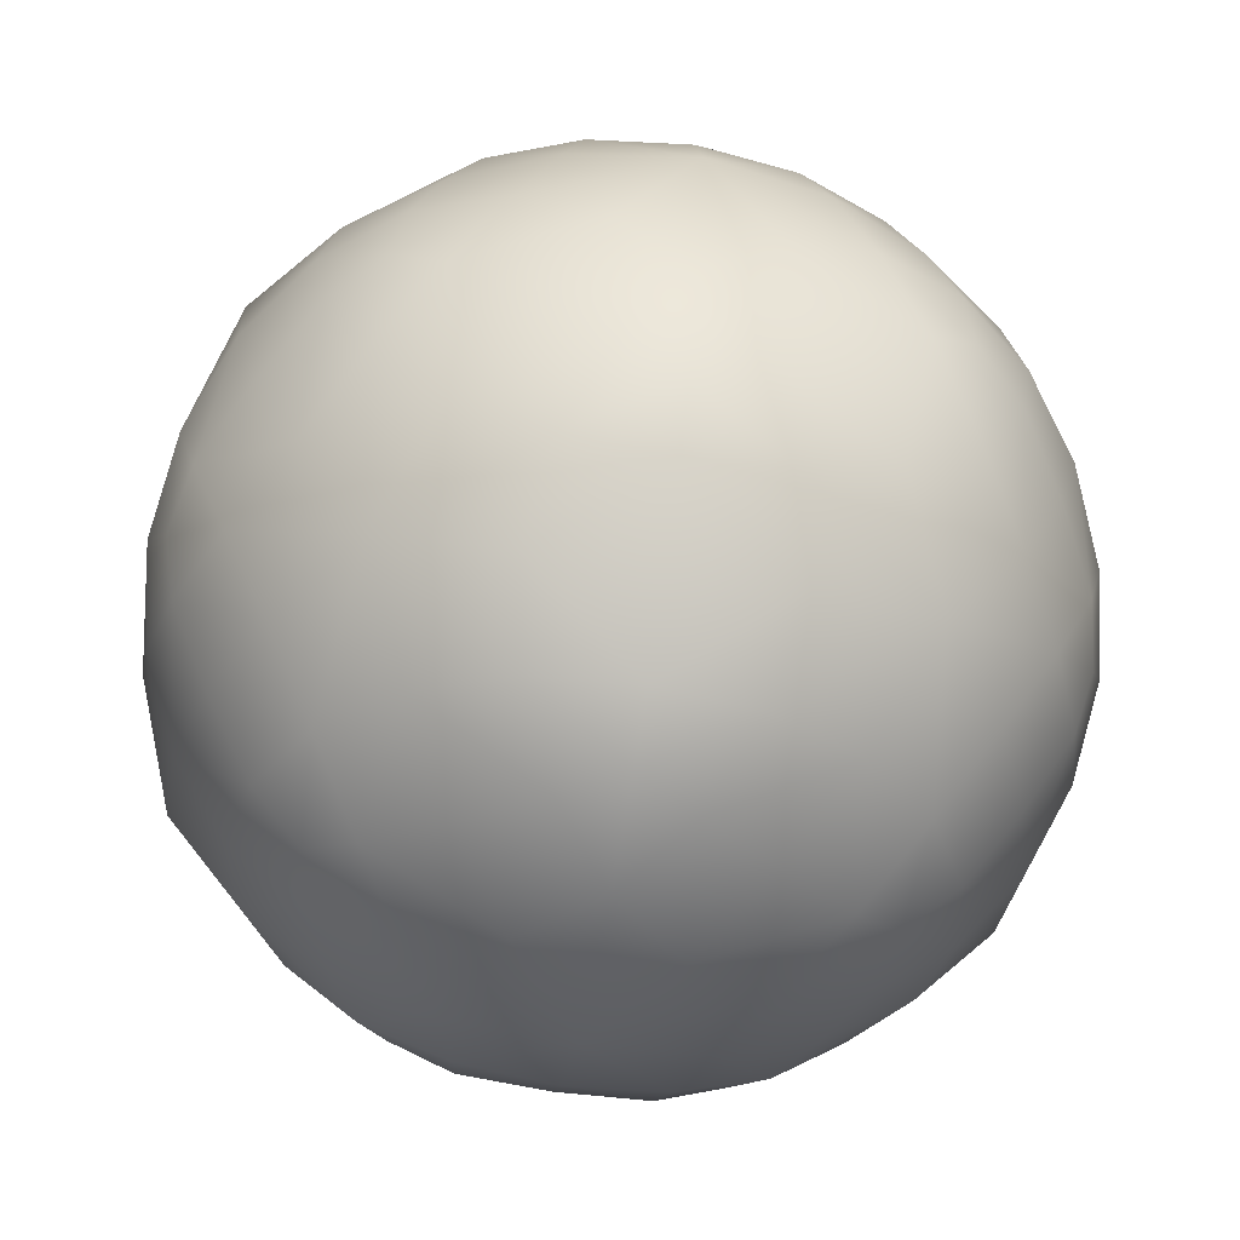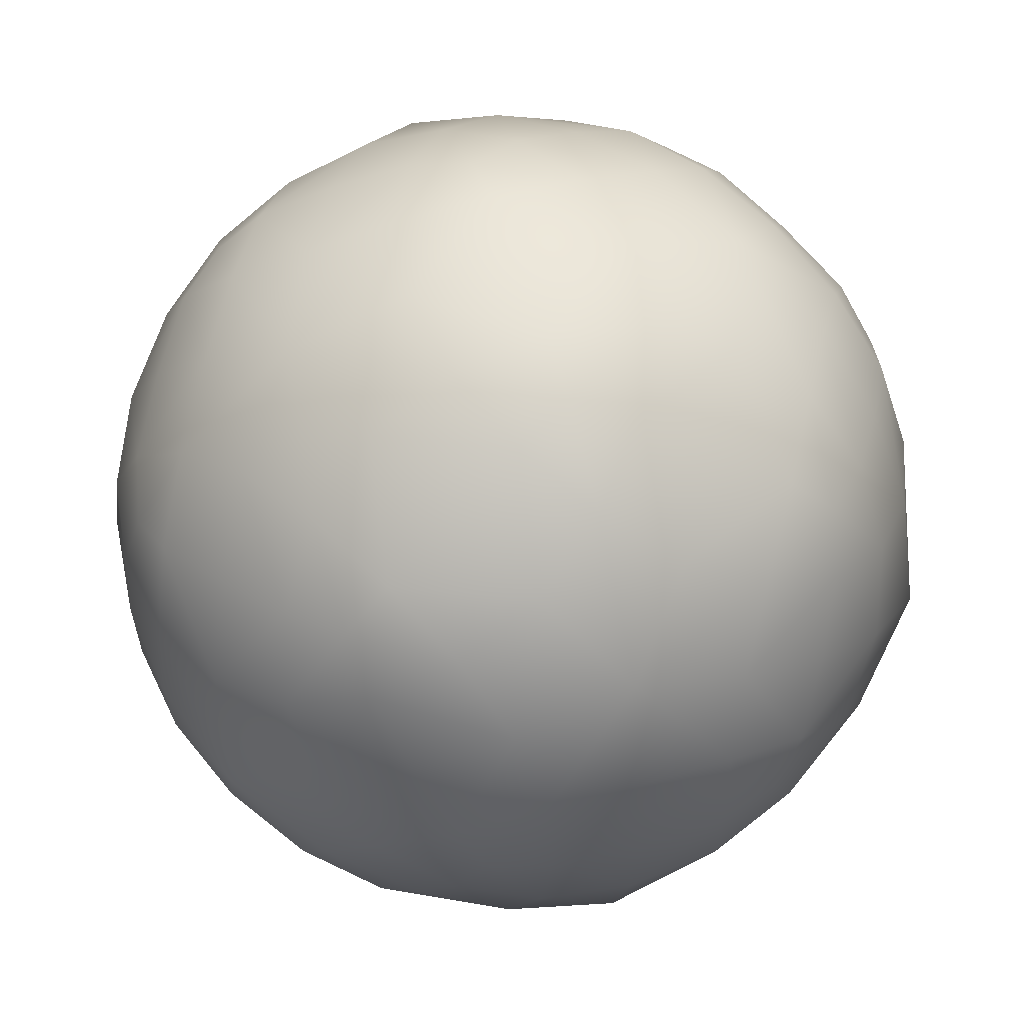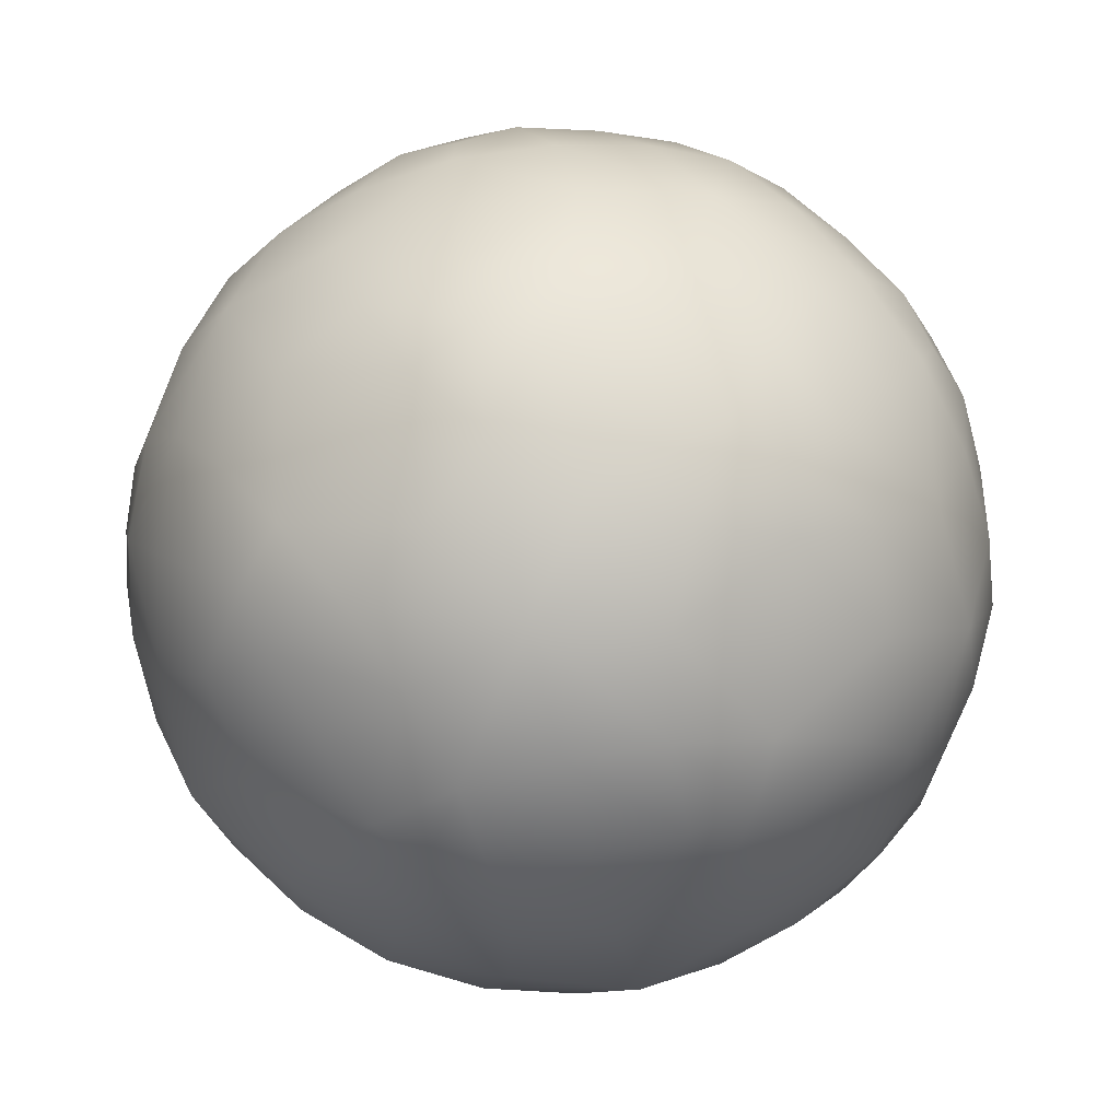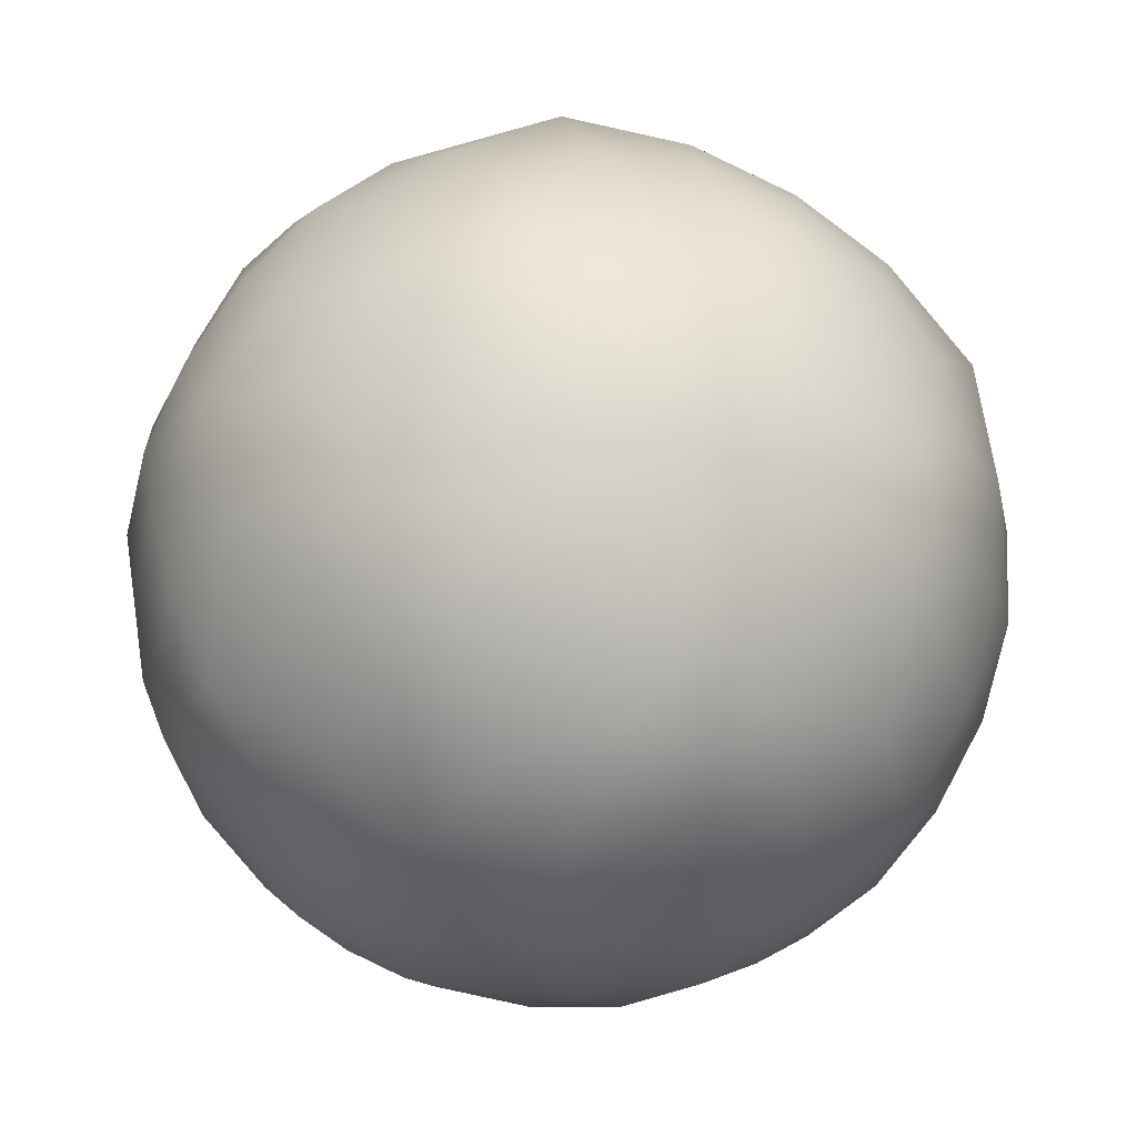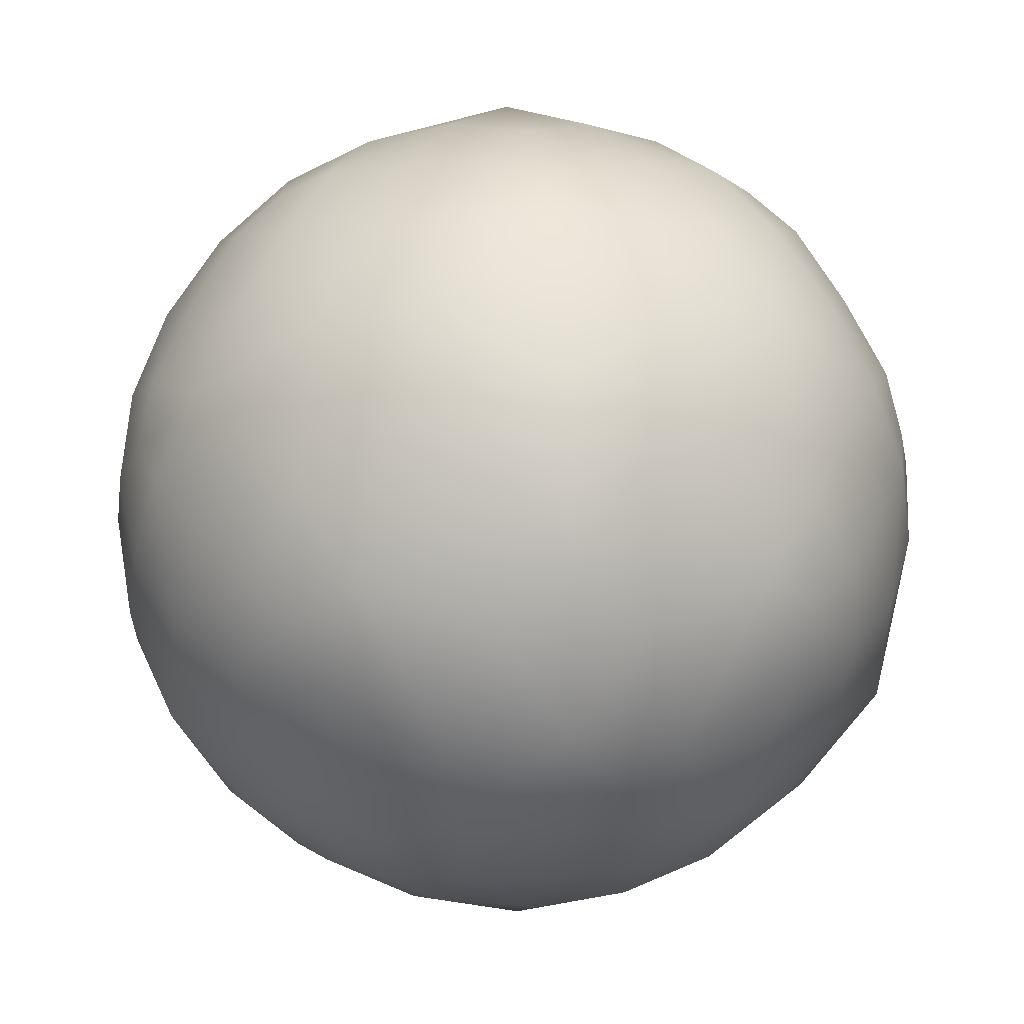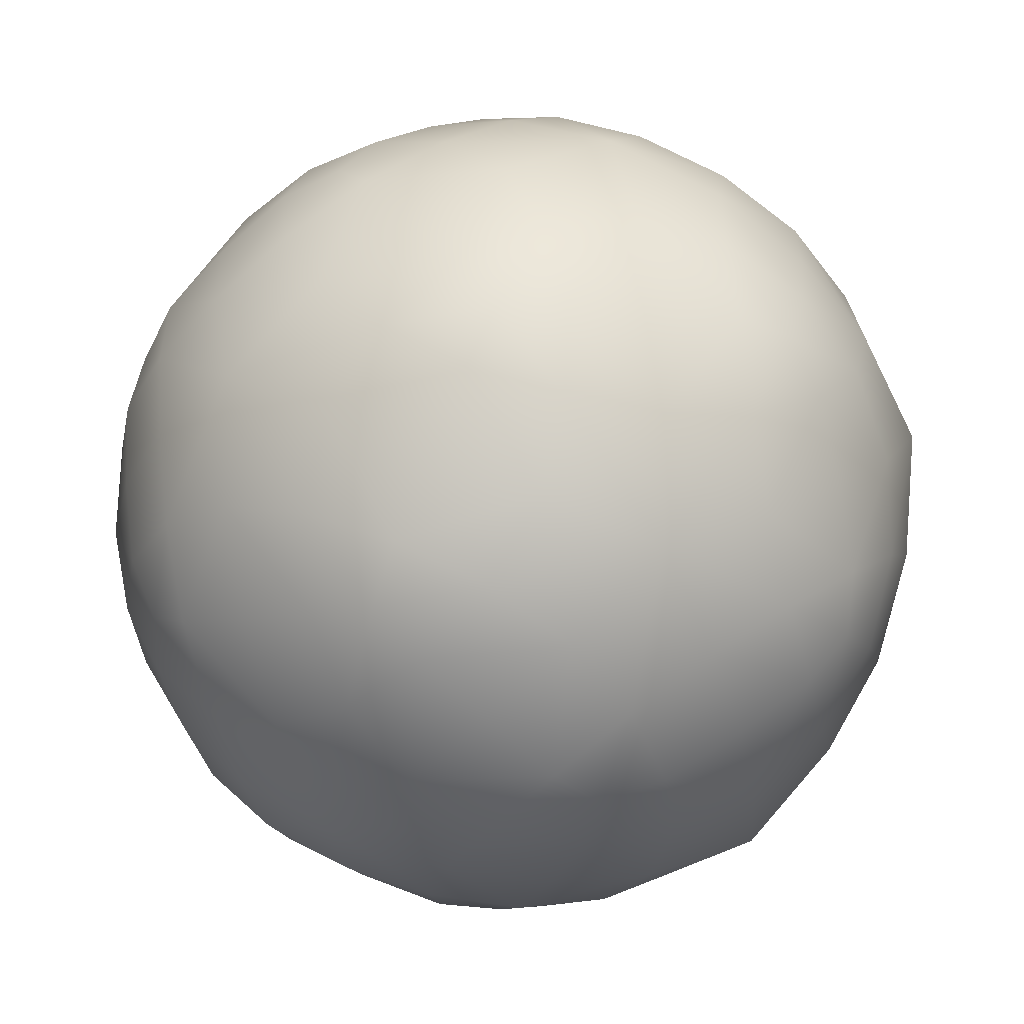
<metadata>
{"format":"obj","ext":"obj","renderer":"f3d","projection":"perspective","resolution":1024,"background":"white","views":[{"elev":-2.4,"azim":-135.6,"up":"+Z"},{"elev":-77.7,"azim":-12.4,"up":"+Y"},{"elev":67.8,"azim":-109.5,"up":"+Z"},{"elev":46.2,"azim":-144.6,"up":"+Z"},{"elev":-15.9,"azim":-66.2,"up":"+Y"},{"elev":-20.3,"azim":119.6,"up":"+Z"}]}
</metadata>
<code>
g default
v -8.112 38.54 -101
v -8.857 34.87 -97.22
v -5.091 28.93 -102.2
v -4.346 32.59 -106
v -4.835 31.38 -97.49
v -9.574 30.15 -99.6
v -8.368 36.08 -105.8
v -3.629 37.31 -103.6
v -1.603 32.89 -101.5
v -3.931 36.56 -98.37
v -11.6 34.57 -101.8
v -9.272 30.9 -104.9
v -6.879 33.04 -96.77
v -9.574 32.35 -97.97
v -7.287 30.36 -98.12
v -4.078 34.01 -97.42
v -11.13 32.18 -100.6
v -2.477 32.6 -104
v -2.9 30.52 -101.9
v -4.46 30.35 -104.5
v -7.261 29.39 -103.8
v -6.837 31.47 -106
v -7.433 28.96 -100.8
v -4.738 29.66 -99.61
v -2.755 31.92 -99.17
v -9.81 30.09 -102.3
v -3.628 35.12 -105.3
v -6.323 34.42 -106.5
v -9.124 33.46 -105.8
v -2.069 35.29 -102.7
v -2.241 34.86 -99.68
v -10.96 32.6 -103.6
v -6.366 35.99 -97.27
v -5.942 38.07 -99.43
v -8.743 37.11 -98.78
v -10.3 36.94 -101.4
v -10.73 34.86 -99.22
v -5.77 38.5 -102.4
v -5.916 37.1 -105.1
v -8.465 37.8 -103.6
v -10.45 35.55 -104.1
v -3.393 37.38 -100.9
v -7.05 37.32 -98.25
v -10.19 36.51 -99.65
v -6.726 38.12 -103.9
v -9.989 37 -103.1
v -4.909 38.32 -100.9
v -8.019 31.77 -97.3
v -5.708 34.4 -96.8
v -10.79 33.08 -99.06
v -3.013 30.95 -103.6
v -6.153 30.14 -105
v -6.477 29.34 -99.34
v -3.213 30.46 -100.1
v -8.293 29.14 -102.4
v -5.184 35.69 -105.9
v -7.494 33.07 -106.4
v -2.414 34.38 -104.2
v -2.738 33.58 -98.53
v -10.96 31.45 -102.2
v -10.46 33.88 -104.7
v -2.245 36.01 -101
v -7.823 36.46 -97.67
v -5.769 37.17 -98.15
v -7.513 37.99 -99.26
v -9.482 37.48 -100.1
v -10.94 35.83 -100.5
v -9.793 35.95 -98.55
v -7.309 38.49 -102.8
v -5.44 37.98 -103.9
v -7.416 37.47 -104.8
v -9.356 37.79 -102.3
v -9.463 36.76 -104.3
v -10.81 36.14 -102.6
v -6.17 38.61 -100.9
v -4.426 37.79 -99.8
v -4.3 38.1 -102
v -6.754 31.52 -97.19
v -8.431 32.98 -97.08
v -8.73 31.01 -98.07
v -4.928 35.33 -97.24
v -6.982 34.62 -96.76
v -5.304 33.17 -96.87
v -10.17 33.8 -98.18
v -11.31 33.67 -100.1
v -10.47 31.83 -99.17
v -3.41 31.51 -104.7
v -2.266 31.64 -102.8
v -3.721 29.98 -103.1
v -5.69 29.47 -104
v -7.433 30.3 -105.1
v -5.379 31 -105.6
v -5.786 30 -98.47
v -7.763 29.48 -99.35
v -5.893 28.97 -100.4
v -3.846 29.67 -100.9
v -2.392 31.33 -100.6
v -3.739 30.7 -98.94
v -8.902 29.36 -101.2
v -8.776 29.67 -103.4
v -7.033 28.85 -102.3
v -6.449 35.94 -106.1
v -4.473 36.45 -105.2
v -4.772 34.48 -106.2
v -6.221 32.84 -106.5
v -8.275 32.13 -106
v -7.898 34.29 -106.4
v -3.034 33.66 -105.1
v -2.735 35.63 -104.1
v -1.891 33.79 -103.2
v -3.441 32.66 -97.96
v -2.094 33.29 -99.61
v -3.065 34.82 -98.32
v -10.57 30.81 -101.1
v -11.42 32.65 -102
v -10.45 31.12 -103.3
v -9.761 34.8 -105.3
v -10.14 32.64 -104.9
v -11.11 34.18 -103.6
v -2.629 36.65 -102.1
v -2.755 36.34 -99.9
v -1.784 34.81 -101.2
v -6.76 36.82 -97.73
v -6.573 37.74 -98.69
v -7.806 37.32 -98.4
v -10.33 36.77 -100.4
v -10.51 35.85 -99.41
v -9.64 36.84 -99.22
v -6.308 38.4 -103.3
v -6.372 37.78 -104.5
v -7.495 38.09 -103.8
v -9.4 37.43 -103.4
v -10.27 36.44 -103.6
v -10.21 37.06 -102.4
v -5.323 38.32 -100.2
v -4.2 38.02 -100.9
v -5.247 38.51 -101.5
v -7.551 32.28 -96.96
v -8.738 31.98 -97.49
v -7.731 31.1 -97.56
v -5.976 35.11 -96.89
v -6.202 33.82 -96.67
v -4.969 34.24 -96.95
v -10.86 33.85 -99.07
v -11.04 32.67 -99.66
v -10.36 32.74 -98.52
v -2.689 31.61 -103.8
v -2.876 30.69 -102.9
v -3.563 30.62 -104
v -6.63 29.72 -104.6
v -6.443 30.64 -105.5
v -5.396 30.14 -104.8
v -6.831 29.68 -98.75
v -6.895 29.07 -99.93
v -5.708 29.37 -99.4
v -2.993 30.41 -100.8
v -2.929 31.02 -99.66
v -3.802 30.03 -99.85
v -9.002 29.45 -102.4
v -7.88 29.14 -103
v -7.956 28.95 -101.7
v -5.472 36.36 -105.7
v -4.464 35.49 -105.7
v -5.651 35.18 -106.3
v -7.227 32.35 -106.4
v -8.234 33.22 -106.3
v -7 33.65 -106.6
v -2.847 34.72 -104.7
v -2.16 34.8 -103.6
v -2.34 33.62 -104.2
v -2.652 32.85 -98.74
v -2.425 34.14 -98.96
v -3.234 33.77 -97.96
v -11.14 31.72 -101.5
v -11.07 31.9 -102.8
v -10.56 30.8 -102.3
v -9.968 33.7 -105.3
v -10.78 33.32 -104.3
v -10.55 34.62 -104.5
v -2.644 36.67 -101
v -2.137 35.56 -100.4
v -2.061 35.75 -101.7
v -7.552 35.53 -97.11
v -5.191 36.34 -97.66
v -4.957 37.49 -98.85
v -6.961 38.43 -100.1
v -8.509 37.9 -99.77
v -8.866 36.15 -97.94
v -9.371 37.81 -101.2
v -11.04 35.91 -101.6
v -11.28 34.76 -100.4
v -9.962 34.9 -98.18
v -6.866 38.67 -101.8
v -4.717 38.08 -103
v -4.797 37.31 -104.5
v -7.069 36.72 -105.5
v -8.478 37.11 -104.7
v -8.355 38.28 -102.4
v -9.574 35.86 -105
v -11.12 35.14 -103.1
v -3.548 37.1 -99.67
v -3.403 37.46 -102.2
v -5.908 32.23 -96.96
v -7.836 33.9 -96.83
v -9.326 33.51 -97.5
v -9.669 31.25 -98.63
v -8.405 30.15 -98.72
v -6.133 30.74 -97.7
v -4.36 32.76 -97.32
v -3.927 35.24 -97.74
v -11.5 33.28 -101.1
v -10.53 31.16 -100.1
v -3.241 32.56 -105.1
v -1.926 32.7 -102.9
v -2.16 31.55 -101.7
v -3.832 29.65 -102
v -4.694 29.56 -103.5
v -4.336 31.32 -105.3
v -6.242 29.03 -103.1
v -8.246 29.97 -104.4
v -8.012 31.13 -105.6
v -5.65 31.94 -106.1
v -8.486 29.38 -100.2
v -6.337 28.79 -101.5
v -4.847 29.18 -100.8
v -4.725 30.36 -98.53
v -2.08 32.32 -100.2
v -3.629 31.6 -98.29
v -9.8 30 -101
v -9.655 30.36 -103.6
v -3.533 36.21 -104.6
v -3.877 33.95 -105.7
v -5.366 33.56 -106.4
v -7.294 35.24 -106.3
v -9.276 32.22 -105.5
v -8.842 34.71 -105.9
v -2.672 36.31 -103.2
v -1.701 34.19 -102.1
v -1.796 33.95 -100.5
v -2.912 35.71 -98.99
v -11.41 33.51 -102.8
v -10.29 31.75 -104.3
g obj_planet_1
f 2 183 63 188
f 183 33 123 63
f 63 123 43 125
f 188 63 125 35
f 10 185 64 184
f 185 34 124 64
f 64 124 43 123
f 184 64 123 33
f 1 187 65 186
f 187 35 125 65
f 65 125 43 124
f 186 65 124 34
f 1 189 66 187
f 189 36 126 66
f 66 126 44 128
f 187 66 128 35
f 11 191 67 190
f 191 37 127 67
f 67 127 44 126
f 190 67 126 36
f 2 188 68 192
f 188 35 128 68
f 68 128 44 127
f 192 68 127 37
f 1 193 69 198
f 193 38 129 69
f 69 129 45 131
f 198 69 131 40
f 8 195 70 194
f 195 39 130 70
f 70 130 45 129
f 194 70 129 38
f 7 197 71 196
f 197 40 131 71
f 71 131 45 130
f 196 71 130 39
f 1 198 72 189
f 198 40 132 72
f 72 132 46 134
f 189 72 134 36
f 7 199 73 197
f 199 41 133 73
f 73 133 46 132
f 197 73 132 40
f 11 190 74 200
f 190 36 134 74
f 74 134 46 133
f 200 74 133 41
f 1 186 75 193
f 186 34 135 75
f 75 135 47 137
f 193 75 137 38
f 10 201 76 185
f 201 42 136 76
f 76 136 47 135
f 185 76 135 34
f 8 194 77 202
f 194 38 137 77
f 77 137 47 136
f 202 77 136 42
f 5 203 78 208
f 203 13 138 78
f 78 138 48 140
f 208 78 140 15
f 2 205 79 204
f 205 14 139 79
f 79 139 48 138
f 204 79 138 13
f 6 207 80 206
f 207 15 140 80
f 80 140 48 139
f 206 80 139 14
f 10 184 81 210
f 184 33 141 81
f 81 141 49 143
f 210 81 143 16
f 2 204 82 183
f 204 13 142 82
f 82 142 49 141
f 183 82 141 33
f 5 209 83 203
f 209 16 143 83
f 83 143 49 142
f 203 83 142 13
f 2 192 84 205
f 192 37 144 84
f 84 144 50 146
f 205 84 146 14
f 11 211 85 191
f 211 17 145 85
f 85 145 50 144
f 191 85 144 37
f 6 206 86 212
f 206 14 146 86
f 86 146 50 145
f 212 86 145 17
f 4 213 87 218
f 213 18 147 87
f 87 147 51 149
f 218 87 149 20
f 9 215 88 214
f 215 19 148 88
f 88 148 51 147
f 214 88 147 18
f 3 217 89 216
f 217 20 149 89
f 89 149 51 148
f 216 89 148 19
f 3 219 90 217
f 219 21 150 90
f 90 150 52 152
f 217 90 152 20
f 12 221 91 220
f 221 22 151 91
f 91 151 52 150
f 220 91 150 21
f 4 218 92 222
f 218 20 152 92
f 92 152 52 151
f 222 92 151 22
f 5 208 93 226
f 208 15 153 93
f 93 153 53 155
f 226 93 155 24
f 6 223 94 207
f 223 23 154 94
f 94 154 53 153
f 207 94 153 15
f 3 225 95 224
f 225 24 155 95
f 95 155 53 154
f 224 95 154 23
f 3 216 96 225
f 216 19 156 96
f 96 156 54 158
f 225 96 158 24
f 9 227 97 215
f 227 25 157 97
f 97 157 54 156
f 215 97 156 19
f 5 226 98 228
f 226 24 158 98
f 98 158 54 157
f 228 98 157 25
f 6 229 99 223
f 229 26 159 99
f 99 159 55 161
f 223 99 161 23
f 12 220 100 230
f 220 21 160 100
f 100 160 55 159
f 230 100 159 26
f 3 224 101 219
f 224 23 161 101
f 101 161 55 160
f 219 101 160 21
f 7 196 102 234
f 196 39 162 102
f 102 162 56 164
f 234 102 164 28
f 8 231 103 195
f 231 27 163 103
f 103 163 56 162
f 195 103 162 39
f 4 233 104 232
f 233 28 164 104
f 104 164 56 163
f 232 104 163 27
f 4 222 105 233
f 222 22 165 105
f 105 165 57 167
f 233 105 167 28
f 12 235 106 221
f 235 29 166 106
f 106 166 57 165
f 221 106 165 22
f 7 234 107 236
f 234 28 167 107
f 107 167 57 166
f 236 107 166 29
f 4 232 108 213
f 232 27 168 108
f 108 168 58 170
f 213 108 170 18
f 8 237 109 231
f 237 30 169 109
f 109 169 58 168
f 231 109 168 27
f 9 214 110 238
f 214 18 170 110
f 110 170 58 169
f 238 110 169 30
f 5 228 111 209
f 228 25 171 111
f 111 171 59 173
f 209 111 173 16
f 9 239 112 227
f 239 31 172 112
f 112 172 59 171
f 227 112 171 25
f 10 210 113 240
f 210 16 173 113
f 113 173 59 172
f 240 113 172 31
f 6 212 114 229
f 212 17 174 114
f 114 174 60 176
f 229 114 176 26
f 11 241 115 211
f 241 32 175 115
f 115 175 60 174
f 211 115 174 17
f 12 230 116 242
f 230 26 176 116
f 116 176 60 175
f 242 116 175 32
f 7 236 117 199
f 236 29 177 117
f 117 177 61 179
f 199 117 179 41
f 12 242 118 235
f 242 32 178 118
f 118 178 61 177
f 235 118 177 29
f 11 200 119 241
f 200 41 179 119
f 119 179 61 178
f 241 119 178 32
f 8 202 120 237
f 202 42 180 120
f 120 180 62 182
f 237 120 182 30
f 10 240 121 201
f 240 31 181 121
f 121 181 62 180
f 201 121 180 42
f 9 238 122 239
f 238 30 182 122
f 122 182 62 181
f 239 122 181 31

</code>
